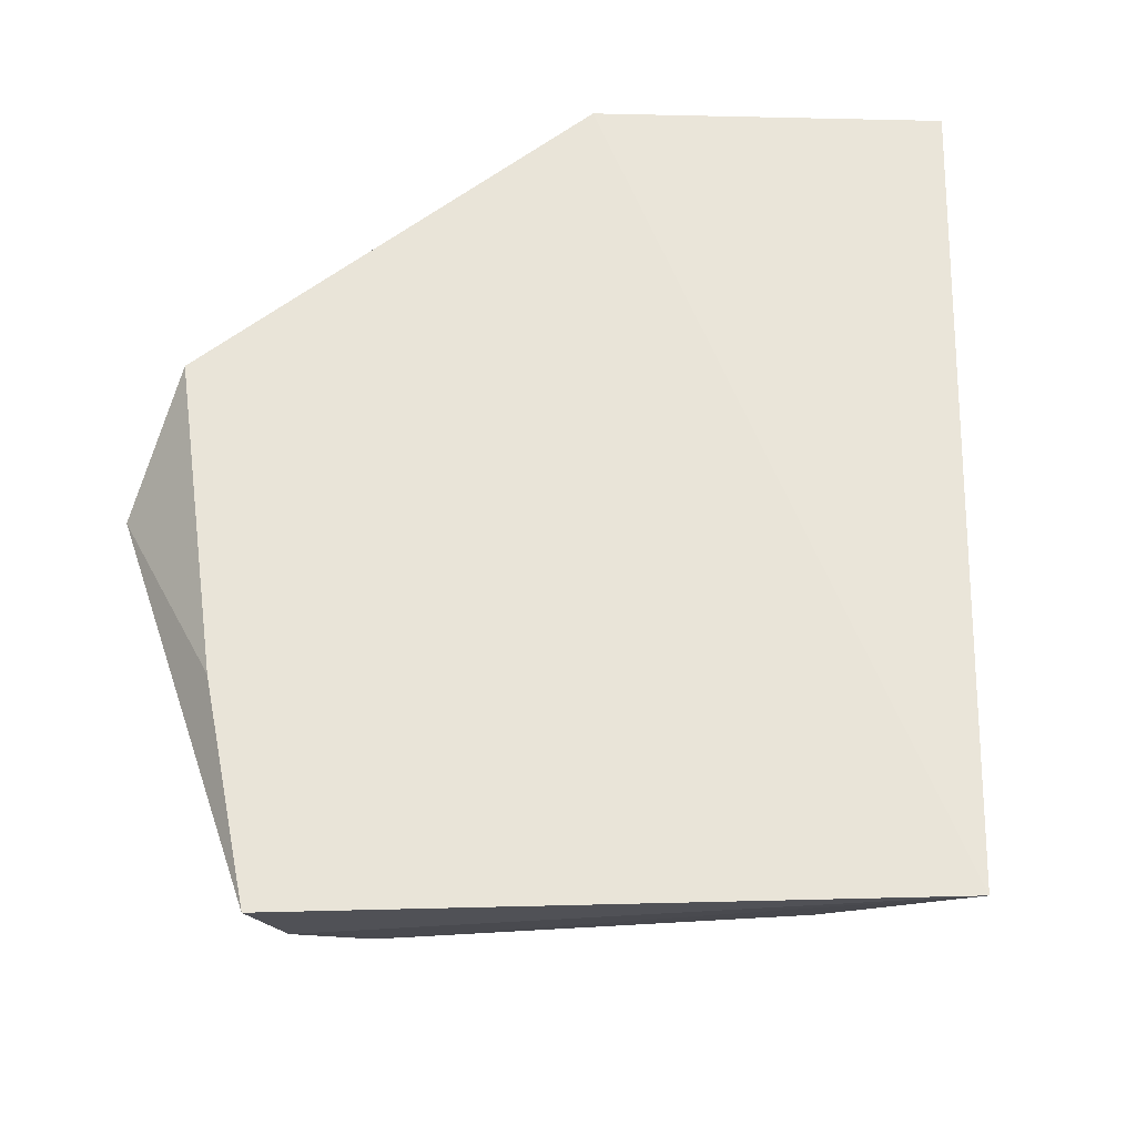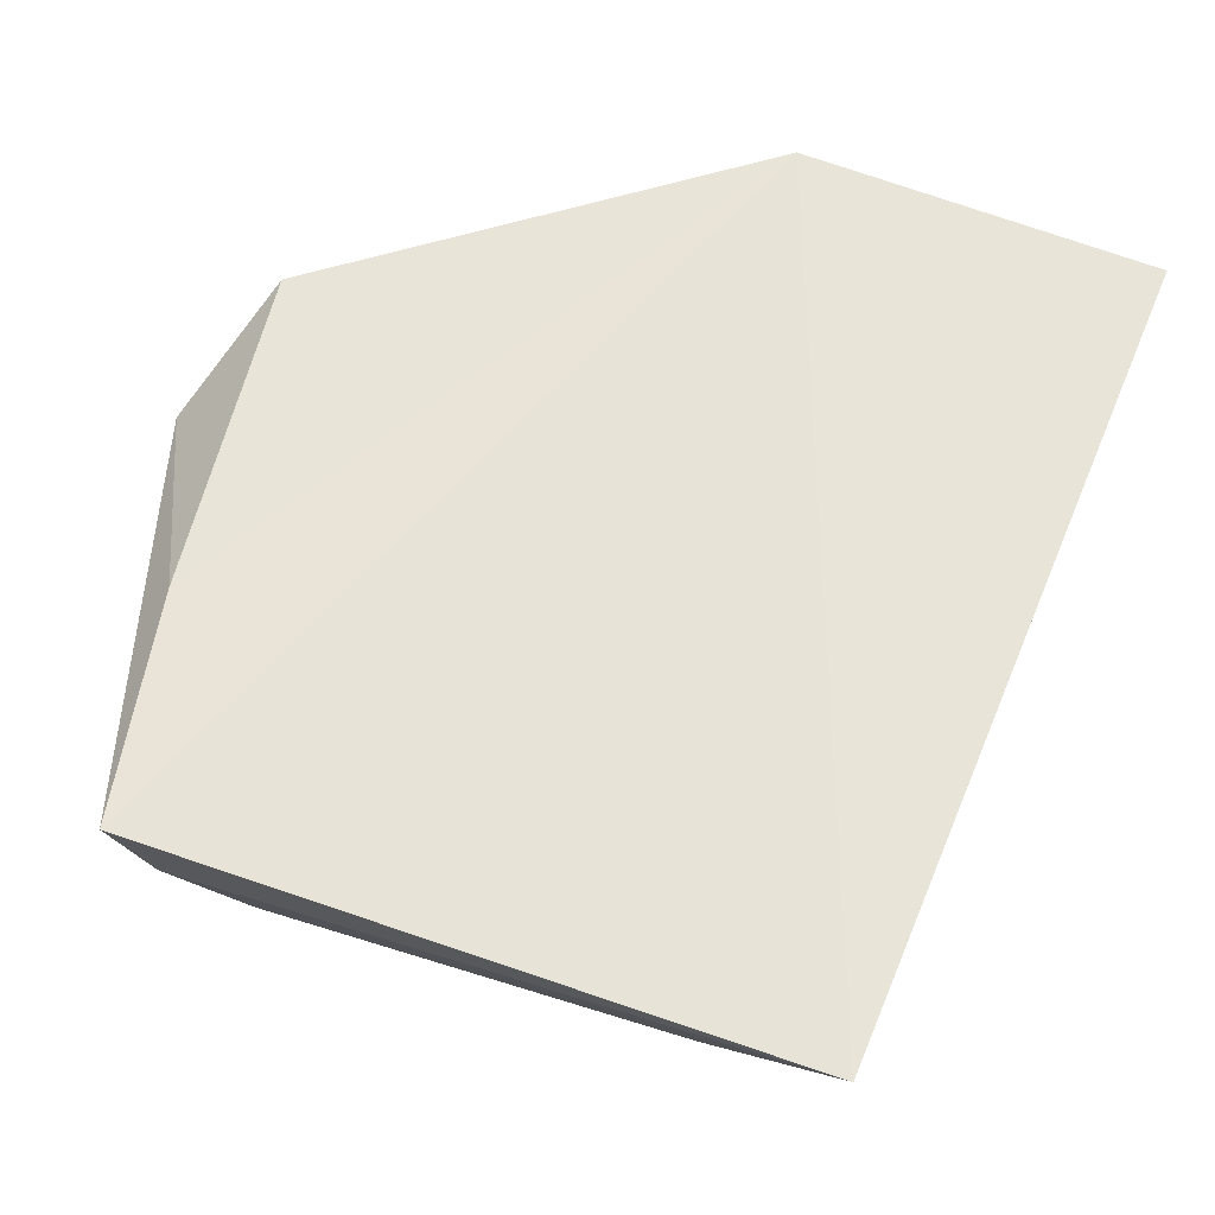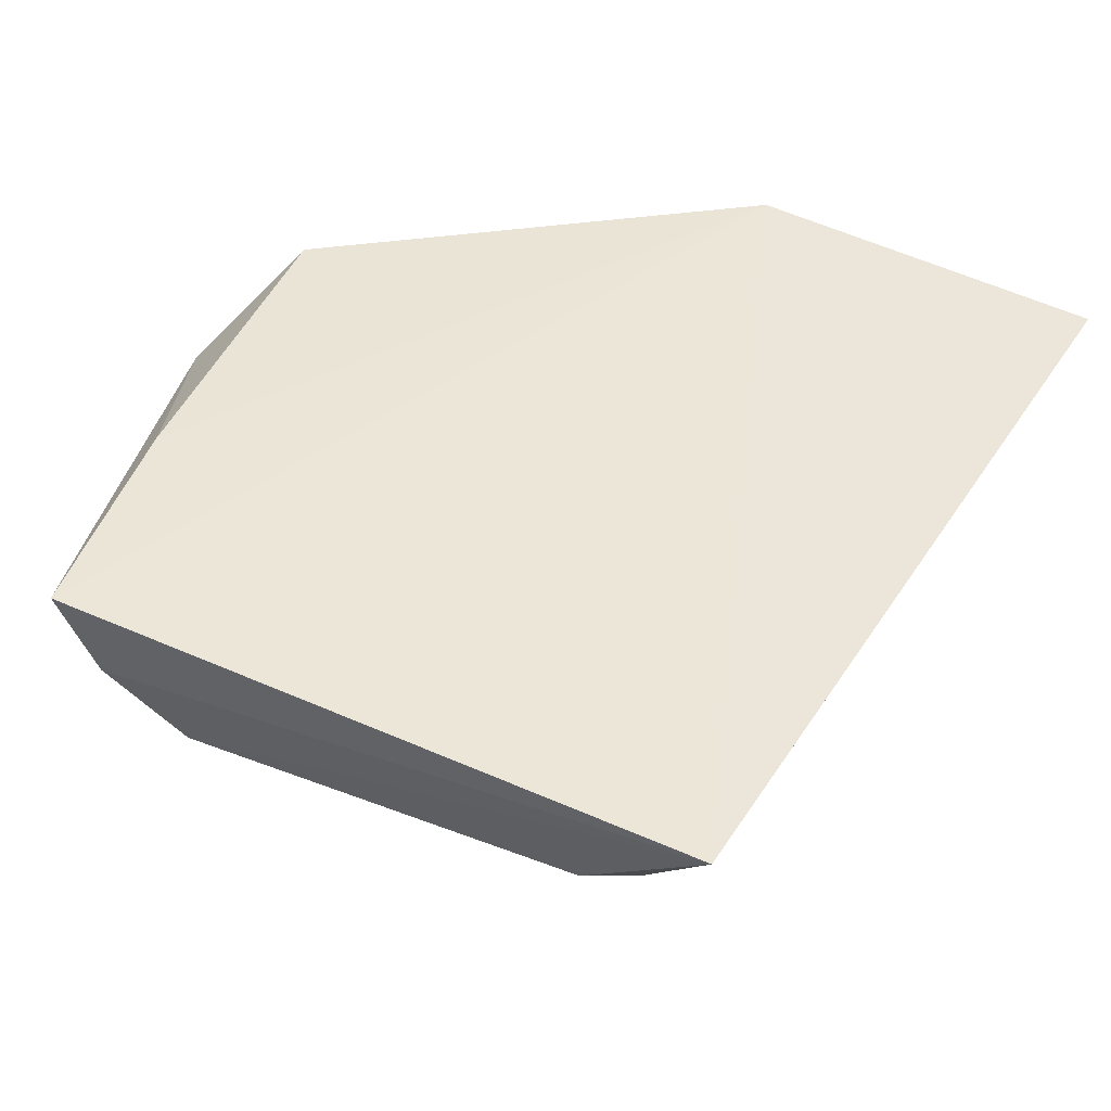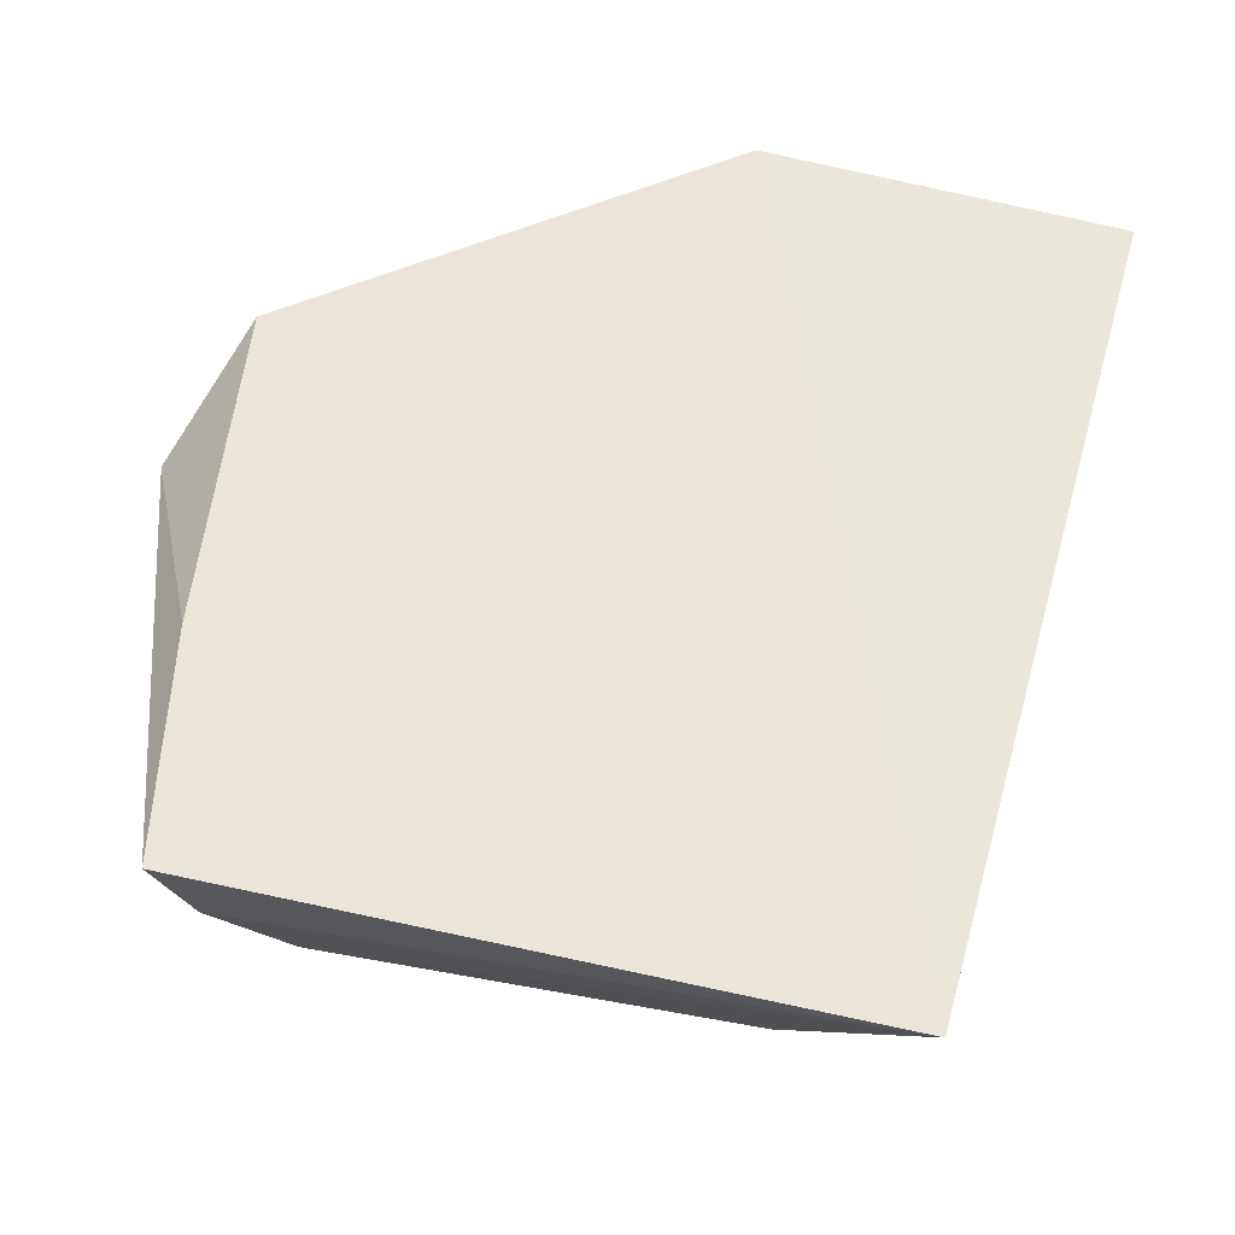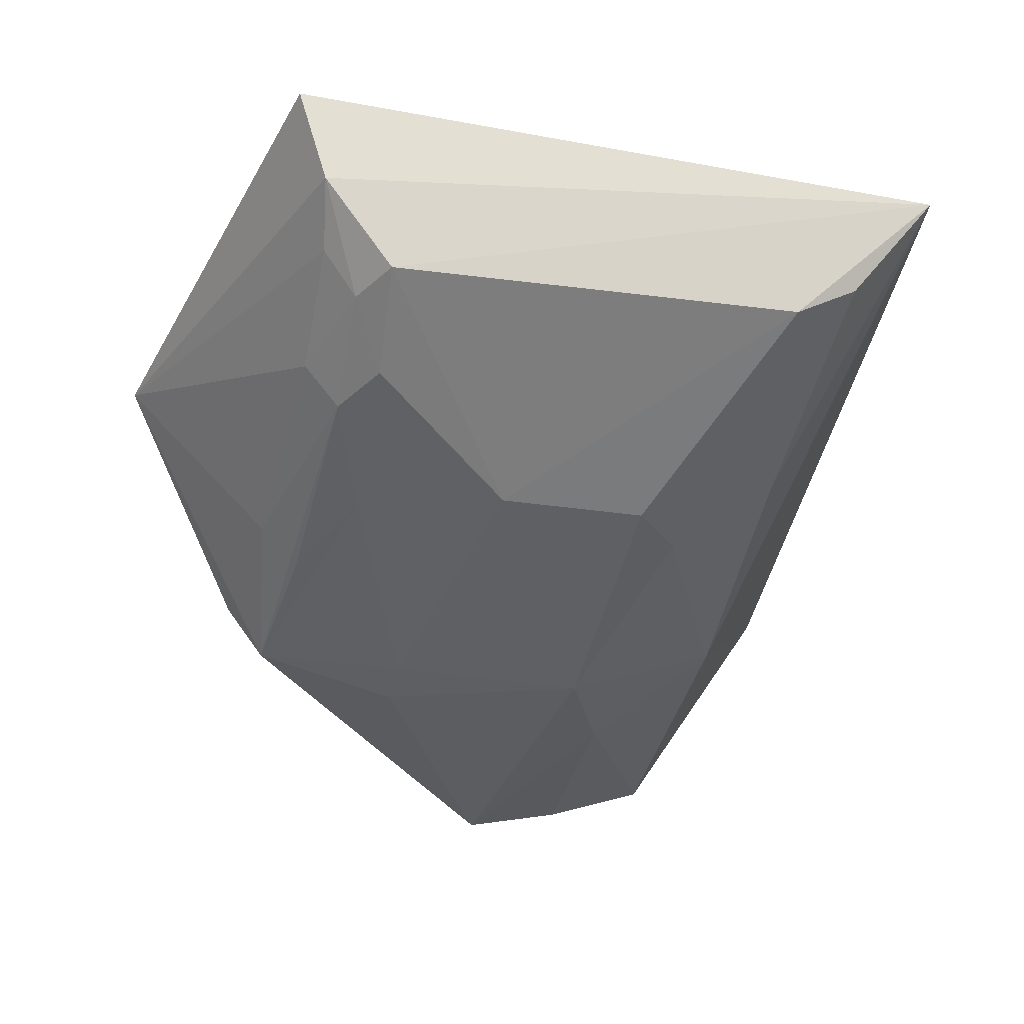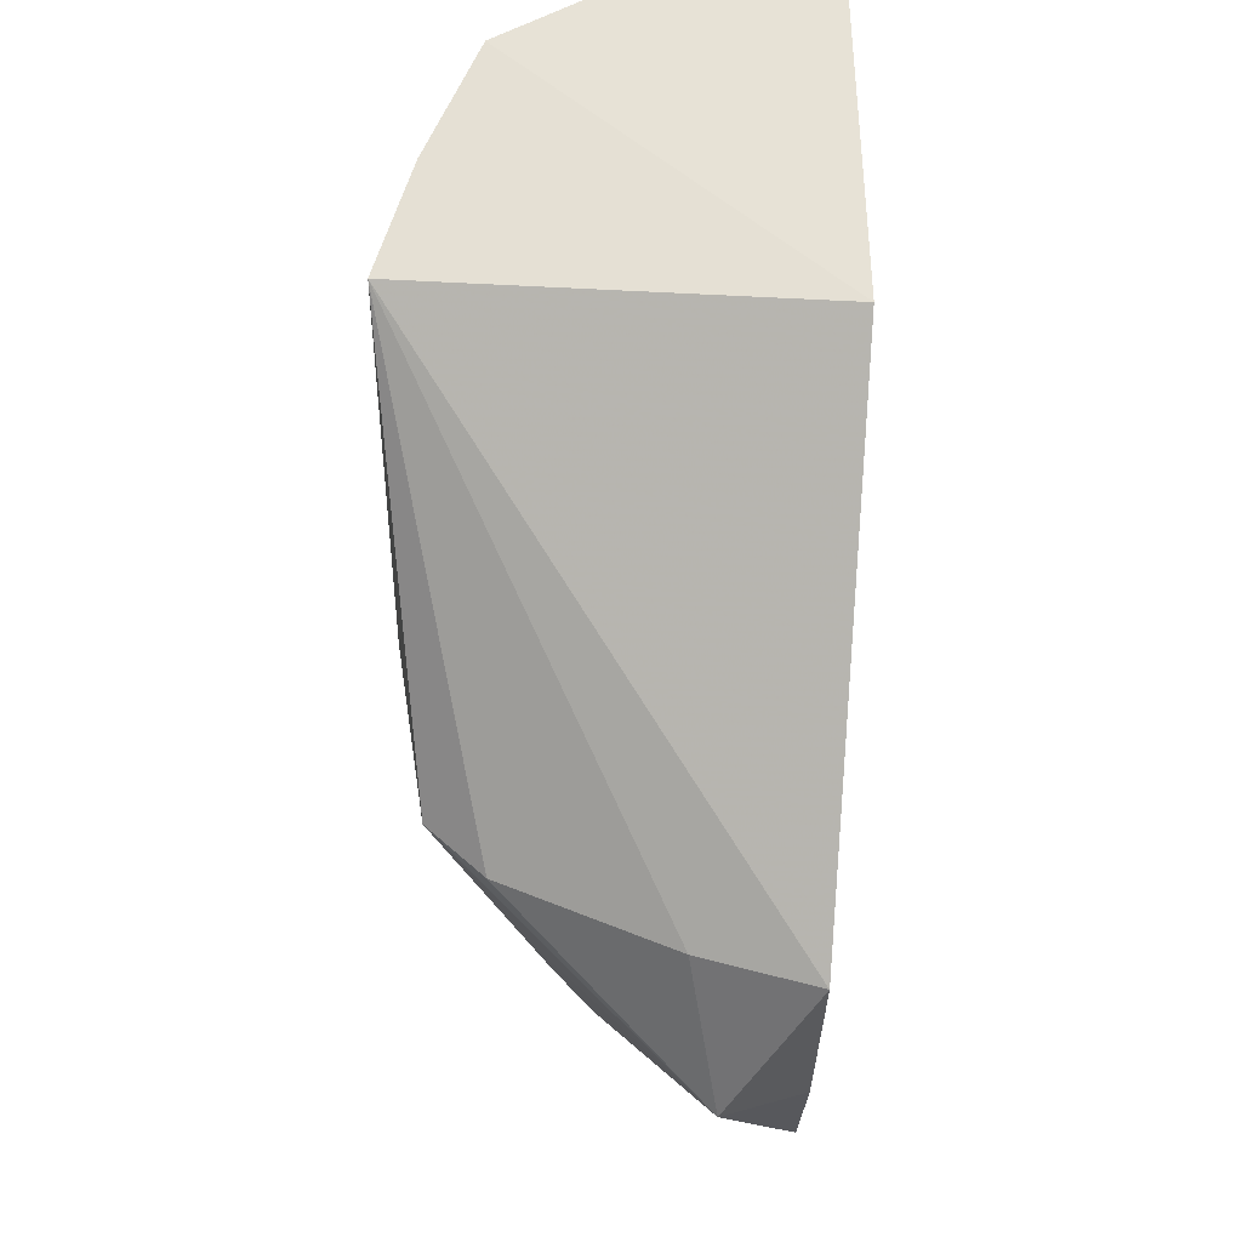
<metadata>
{"format":"obj","ext":"obj","renderer":"f3d","projection":"perspective","resolution":1024,"background":"white","views":[{"elev":60.9,"azim":-4.4,"up":"+Z"},{"elev":61.1,"azim":16.6,"up":"+Z"},{"elev":42.9,"azim":23.9,"up":"+Z"},{"elev":57.0,"azim":9.8,"up":"+Z"},{"elev":-32.0,"azim":-13.3,"up":"+Z"},{"elev":64.8,"azim":-85.8,"up":"+Y"}]}
</metadata>
<code>
v 0.08058 -0.2391 -0.2421
v 0.06079 -0.2287 -0.2671
v 0.06152 -0.007001 -0.314
v 0.007555 -0.007771 -0.2353
v -0.0908 -0.2336 -0.2332
v 0.1048 -0.009283 -0.2457
v 0.05962 -0.09467 -0.3076
v -0.06356 -0.2249 -0.2787
v 0.0568 -0.1673 -0.2916
v 0.04443 -0.2278 -0.2763
v -0.08245 -0.2303 -0.2573
v -0.03626 -0.08134 -0.326
v 0.0315 -0.06626 -0.3233
v -0.02133 -0.1682 -0.3077
v -0.07521 -0.08212 -0.3171
v 0.005521 -0.007377 -0.3312
v 0.03117 -0.1543 -0.3068
v -0.06977 -0.1826 -0.2941
v -0.1212 -0.1169 -0.254
v 0.01759 -0.0951 -0.3235
v 0.03311 -0.007324 -0.3246
v 0.01784 -0.1681 -0.3069
v -0.07071 -0.2126 -0.2802
v -0.06128 -0.1977 -0.2923
v -0.05903 -0.1542 -0.3063
v -0.1036 -0.08312 -0.2341
v -0.07924 -0.184 -0.2836
v -0.03611 -0.09568 -0.3238
v -0.07126 -0.1232 -0.309
v -0.09818 -0.1727 -0.233
v -0.08572 -0.08233 -0.3032
v -0.07987 -0.2151 -0.2687
v -0.08165 -0.1239 -0.2988
v -0.09846 -0.08293 -0.2622
f 5 1 4
f 6 3 4
f 6 4 1
f 7 6 1
f 7 3 6
f 9 7 1
f 9 1 2
f 10 2 1
f 10 1 8
f 10 9 2
f 11 8 1
f 11 1 5
f 13 3 7
f 14 10 8
f 16 12 15
f 16 4 3
f 17 7 9
f 17 9 10
f 19 11 5
f 20 16 13
f 20 12 16
f 20 13 7
f 20 7 17
f 21 16 3
f 21 3 13
f 21 13 16
f 22 17 10
f 22 10 14
f 22 20 17
f 22 14 20
f 23 8 11
f 24 14 8
f 24 23 18
f 24 8 23
f 25 24 18
f 25 14 24
f 26 4 16
f 27 18 23
f 28 20 14
f 28 12 20
f 28 14 25
f 28 25 15
f 28 15 12
f 29 25 18
f 29 18 15
f 29 15 25
f 30 26 19
f 30 19 5
f 30 5 4
f 30 4 26
f 31 16 15
f 31 15 19
f 32 11 19
f 32 19 27
f 32 27 23
f 32 23 11
f 33 27 19
f 33 19 15
f 33 15 18
f 33 18 27
f 34 26 16
f 34 16 31
f 34 31 19
f 34 19 26

</code>
